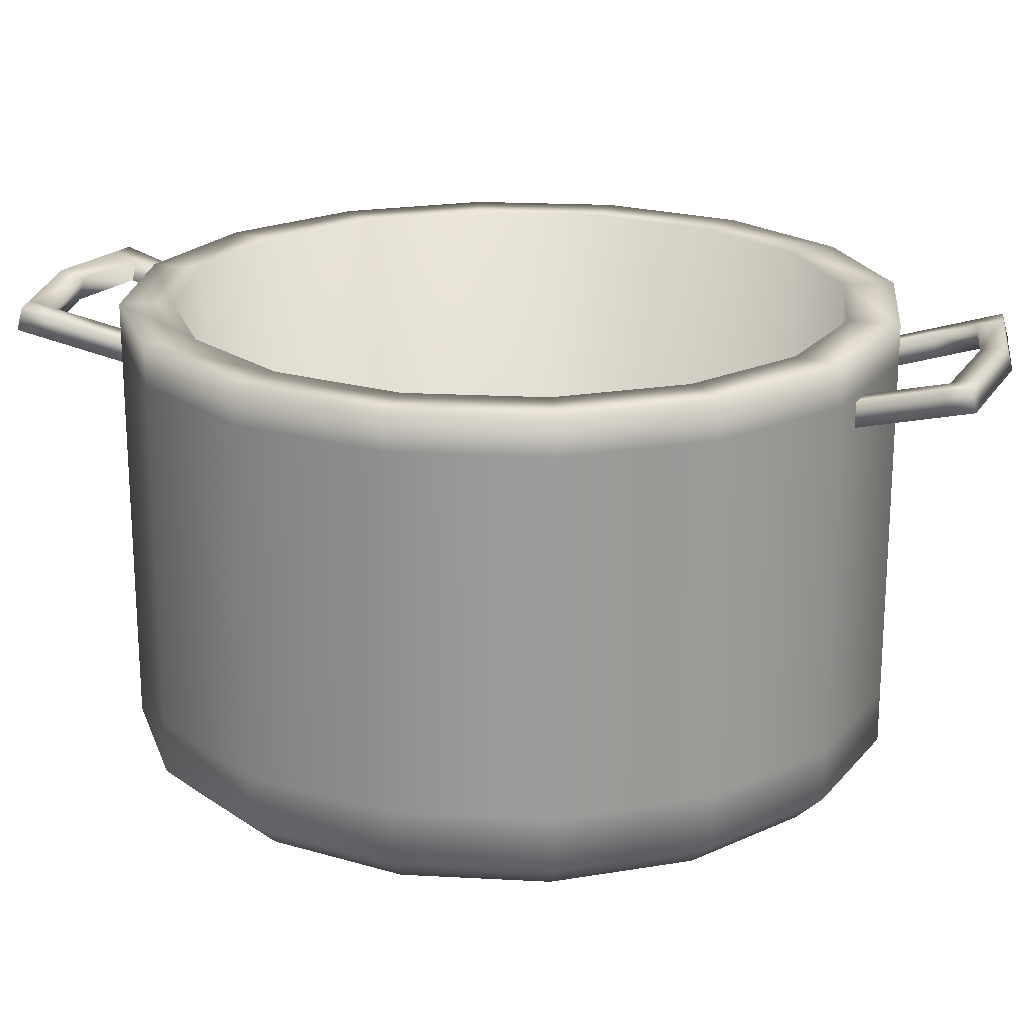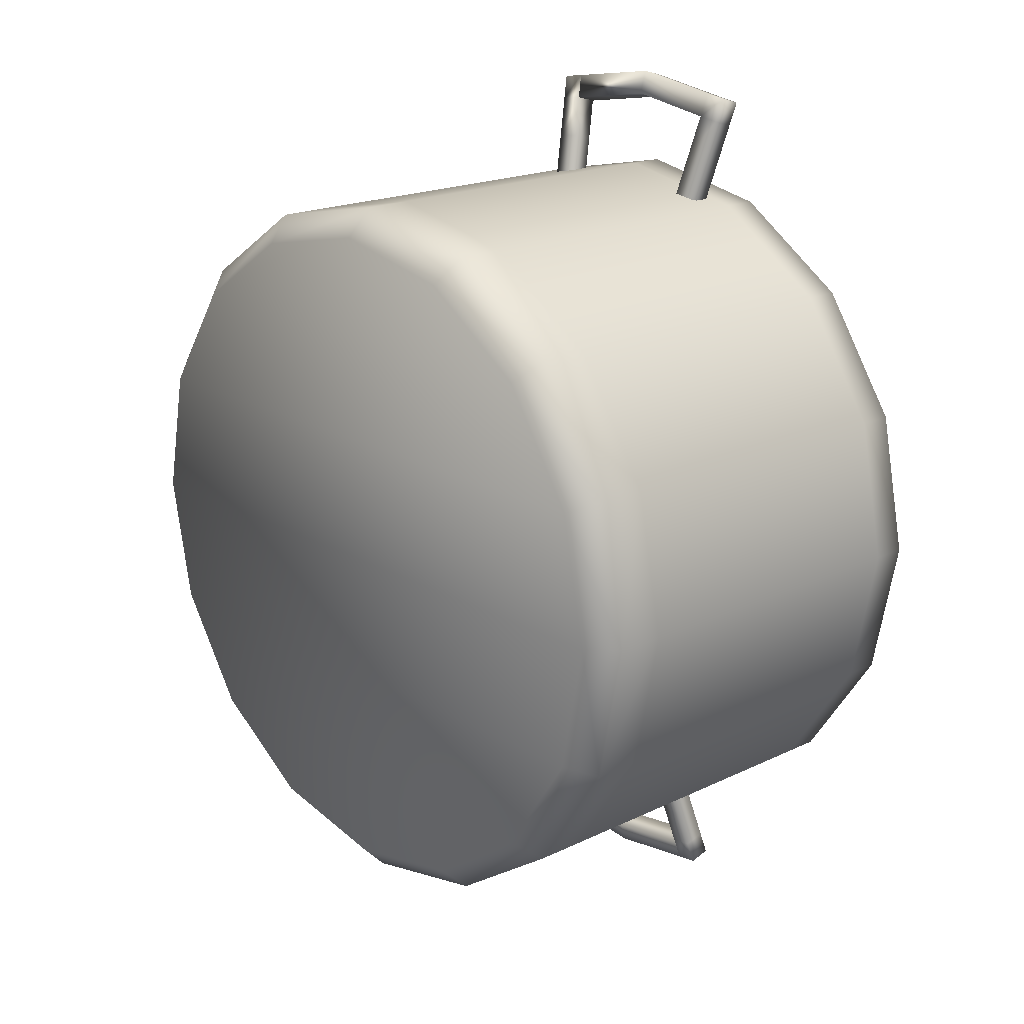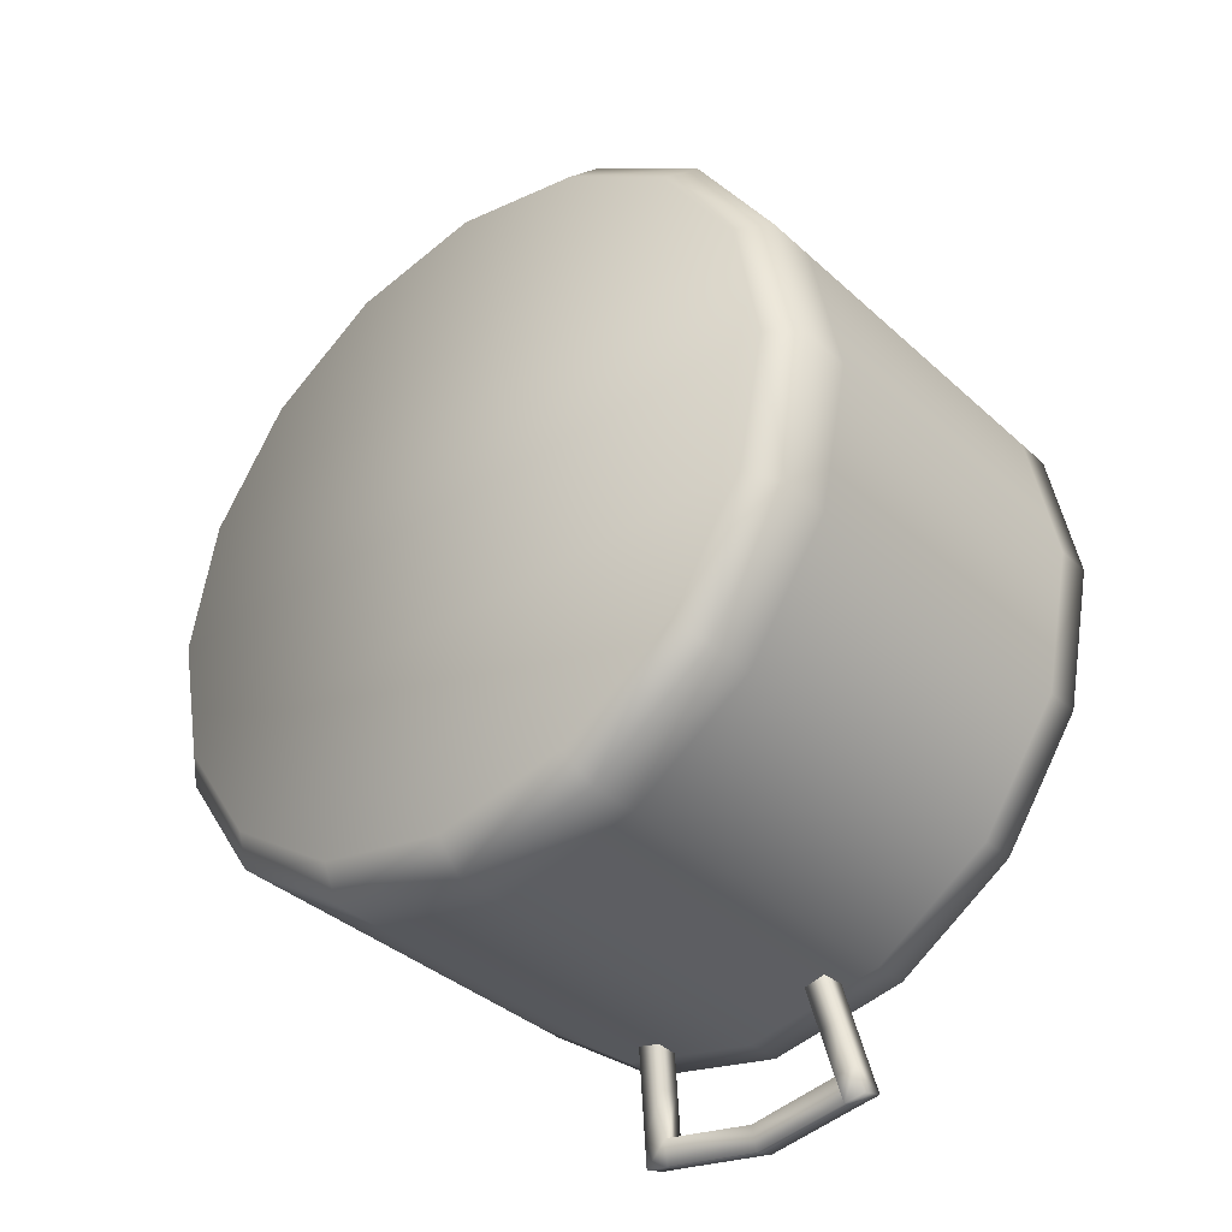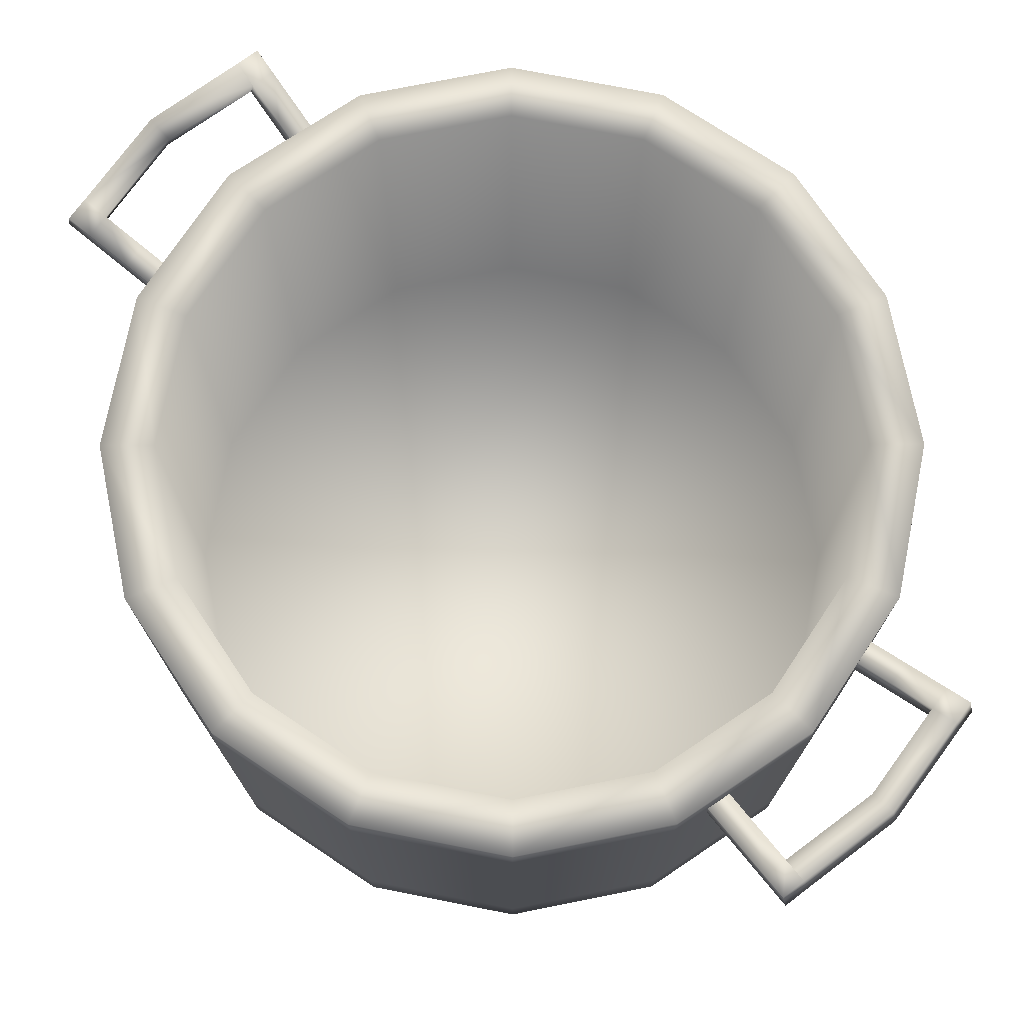
<metadata>
{"format":"obj","ext":"obj","renderer":"f3d","projection":"perspective","resolution":1024,"background":"white","views":[{"elev":20.6,"azim":106.8,"up":"+Y"},{"elev":19.0,"azim":47.7,"up":"+Z"},{"elev":-36.3,"azim":40.3,"up":"+Z"},{"elev":74.2,"azim":134.9,"up":"+Y"}]}
</metadata>
<code>
g Cookware_PotMed(Clone)
v -0.1913 0.5517 -0.4619
v -9.656e-06 0.5517 -0.5
v -9.656e-06 0.6 -0.5
v -0.1913 0.6 -0.4619
v -0.3536 0.5517 -0.3536
v -0.3536 0.6 -0.3536
v -0.4619 0.5517 -0.1913
v -0.4619 0.6 -0.1913
v -0.5 0.5517 9.656e-06
v -0.5 0.6 9.656e-06
v -0.4619 0.5517 0.1913
v -0.4619 0.6 0.1913
v -0.3536 0.5517 0.3536
v -0.3536 0.6 0.3536
v -0.1913 0.5517 0.4619
v -0.1913 0.6 0.4619
v -9.656e-06 0.5517 0.5
v -9.656e-06 0.6 0.5
v -0.166 0.6 0.4007
v -9.656e-06 0.6 0.4337
v -9.656e-06 0.6 0.5
v 0.166 0.6 0.4007
v 0.1913 0.6 0.4619
v 0.1913 0.5517 0.4619
v 0.3536 0.5517 0.3536
v 0.3536 0.6 0.3536
v 0.4619 0.5517 0.1913
v 0.4619 0.6 0.1913
v 0.5 0.5517 9.656e-06
v 0.5 0.6 9.656e-06
v 0.4619 0.5517 -0.1913
v 0.4619 0.6 -0.1913
v 0.3536 0.5517 -0.3536
v 0.3536 0.6 -0.3536
v -9.656e-06 0.5517 0.5
v 0.1913 0.5517 -0.4619
v 0.1913 0.6 -0.4619
v -9.656e-06 0.5517 -0.5
v -9.656e-06 0.6 -0.5
v 0.166 0.6 -0.4007
v -9.656e-06 0.6 -0.4337
v 0.3067 0.6 -0.3067
v 0.4007 0.6 -0.166
v 0.4337 0.6 9.656e-06
v 0.4007 0.6 0.166
v 0.3067 0.6 0.3067
v -0.166 0.6 -0.4007
v -0.3067 0.6 -0.3067
v -0.4007 0.6 -0.166
v -0.4337 0.6 9.656e-06
v -0.4007 0.6 0.166
v -0.3067 0.6 0.3067
v -0.4007 0.6 -0.166
v -0.4007 0.07602 -0.166
v -0.4337 0.07602 9.656e-06
v -0.4337 0.6 9.656e-06
v 0.4007 0.07602 -0.166
v 0.3067 0.07602 -0.3067
v -0.3067 0.07602 -0.3067
v 0.166 0.07602 -0.4007
v -0.166 0.07602 -0.4007
v -9.656e-06 0.07602 -0.4337
v 0.4337 0.07602 9.656e-06
v -0.4007 0.07602 0.166
v -0.3067 0.6 -0.3067
v -0.166 0.6 -0.4007
v -9.656e-06 0.6 -0.4337
v -0.4007 0.6 0.166
v -0.3067 0.07602 0.3067
v -0.3067 0.6 0.3067
v -0.166 0.07602 0.4007
v -0.166 0.6 0.4007
v -9.656e-06 0.07602 0.4337
v -9.656e-06 0.6 0.4337
v 0.4337 0.07602 9.656e-06
v 0.4007 0.07602 0.166
v -0.4007 0.07602 0.166
v 0.3067 0.07602 0.3067
v -0.3067 0.07602 0.3067
v 0.166 0.07602 0.4007
v -0.166 0.07602 0.4007
v -9.656e-06 0.07602 0.4337
v 0.3067 0.6 0.3067
v 0.4007 0.6 0.166
v 0.166 0.6 0.4007
v -9.656e-06 0.6 0.4337
v 0.4337 0.6 9.656e-06
v 0.4007 0.07602 -0.166
v 0.4007 0.6 -0.166
v 0.3067 0.07602 -0.3067
v 0.3067 0.6 -0.3067
v 0.166 0.07602 -0.4007
v 0.166 0.6 -0.4007
v -9.656e-06 0.07602 -0.4337
v -9.656e-06 0.6 -0.4337
v -9.656e-06 0.03628 -0.5
v -9.656e-06 -9.835e-06 -0.463
v 0.1772 -9.835e-06 -0.4278
v 0.1913 0.03628 -0.4619
v 0.3274 -9.835e-06 -0.3274
v 0.3536 0.03628 -0.3536
v 0.4278 -9.835e-06 -0.1772
v 0.4619 0.03628 -0.1913
v 0.463 -9.835e-06 9.656e-06
v 0.5 0.03628 9.656e-06
v 0.4278 -9.835e-06 0.1772
v 0.4619 0.03628 0.1913
v 0.3274 -9.835e-06 0.3274
v 0.3536 0.03628 0.3536
v 0.1772 -9.835e-06 0.4278
v 0.1913 0.03628 0.4619
v -9.656e-06 -9.835e-06 0.463
v -9.656e-06 0.03628 0.5
v -0.3274 -9.835e-06 -0.3274
v -0.1772 -9.835e-06 -0.4278
v -0.463 -9.835e-06 9.656e-06
v -0.4278 -9.835e-06 -0.1772
v -0.4278 -9.835e-06 0.1772
v -0.1772 -9.835e-06 0.4278
v -0.3274 -9.835e-06 0.3274
v -9.656e-06 0.1028 0.5
v 0.1913 0.1028 0.4619
v -9.656e-06 0.2633 0.5
v 0.1913 0.2633 0.4619
v -9.656e-06 0.4571 0.5
v 0.1913 0.4571 0.4619
v 0.3536 0.2633 0.3536
v 0.3536 0.4571 0.3536
v 0.4619 0.2633 0.1913
v 0.4619 0.4571 0.1913
v 0.5 0.2633 9.656e-06
v 0.5 0.4571 9.656e-06
v 0.4619 0.2633 -0.1913
v 0.4619 0.4571 -0.1913
v 0.3536 0.2633 -0.3536
v 0.3536 0.4571 -0.3536
v 0.1913 0.2633 -0.4619
v 0.1913 0.4571 -0.4619
v -9.656e-06 0.2633 -0.5
v -9.656e-06 0.4571 -0.5
v 0.3536 0.1028 -0.3536
v 0.4619 0.1028 -0.1913
v 0.5 0.1028 9.656e-06
v 0.4619 0.1028 0.1913
v 0.3536 0.1028 0.3536
v 0.1913 0.1028 -0.4619
v -9.656e-06 0.1028 -0.5
v -9.656e-06 0.03628 0.5
v -9.656e-06 -9.835e-06 0.463
v -0.1772 -9.835e-06 0.4278
v -0.1913 0.03628 0.4619
v -0.3274 -9.835e-06 0.3274
v -0.3536 0.03628 0.3536
v -0.4278 -9.835e-06 0.1772
v -0.4619 0.03628 0.1913
v -0.463 -9.835e-06 9.656e-06
v -0.5 0.03628 9.656e-06
v -0.4278 -9.835e-06 -0.1772
v -0.4619 0.03628 -0.1913
v -0.3274 -9.835e-06 -0.3274
v -0.3536 0.03628 -0.3536
v -0.1772 -9.835e-06 -0.4278
v -0.1913 0.03628 -0.4619
v -9.656e-06 -9.835e-06 -0.463
v -9.656e-06 0.03628 -0.5
v -0.1913 0.1028 -0.4619
v -0.3536 0.1028 -0.3536
v -0.1913 0.2633 -0.4619
v -9.656e-06 0.2633 -0.5
v -9.656e-06 0.4571 -0.5
v -0.1913 0.4571 -0.4619
v -0.3536 0.2633 -0.3536
v -0.3536 0.4571 -0.3536
v -0.4619 0.2633 -0.1913
v -0.4619 0.4571 -0.1913
v -0.5 0.2633 9.656e-06
v -0.5 0.4571 9.656e-06
v -0.4619 0.2633 0.1913
v -0.4619 0.4571 0.1913
v -0.3536 0.2633 0.3536
v -0.3536 0.4571 0.3536
v -0.1913 0.2633 0.4619
v -0.1913 0.4571 0.4619
v -9.656e-06 0.2633 0.5
v -9.656e-06 0.4571 0.5
v -9.656e-06 0.1028 0.5
v -0.1913 0.1028 0.4619
v -0.3536 0.1028 0.3536
v -0.4619 0.1028 0.1913
v -0.5 0.1028 9.656e-06
v -0.4619 0.1028 -0.1913
v -0.1357 0.5251 0.5277
v -0.1275 0.5101 0.472
v -0.1275 0.5402 0.4639
v -0.1357 0.5552 0.5196
v -0.09671 0.5413 0.4681
v -0.1048 0.5563 0.5238
v -0.1437 0.5702 0.5752
v -0.1129 0.5714 0.5794
v -0.1484 0.579 0.6075
v -0.1176 0.5801 0.6117
v -0.1484 0.5489 0.6156
v -0.1437 0.5402 0.5833
v -0.1129 0.5714 0.5794
v 0.0143 0.5853 0.6309
v 0.0143 0.5765 0.5986
v -0.1129 0.5413 0.5875
v 0.0143 0.5465 0.6067
v 0.1415 0.5714 0.5794
v 0.1415 0.5413 0.5875
v 0.1462 0.5801 0.6117
v 0.1724 0.5702 0.5752
v 0.1771 0.579 0.6075
v 0.1643 0.5552 0.5196
v 0.1334 0.5563 0.5238
v 0.1724 0.5402 0.5833
v 0.1771 0.5489 0.6156
v 0.1562 0.5402 0.4639
v 0.1562 0.5101 0.472
v 0.1643 0.5251 0.5277
v 0.1253 0.5413 0.4681
v -0.1176 0.55 0.6198
v -0.1484 0.5489 0.6156
v -0.1484 0.579 0.6075
v -0.1176 0.5801 0.6117
v -0.1437 0.5402 0.5833
v -0.1129 0.5413 0.5875
v -0.1357 0.5251 0.5277
v -0.1048 0.5263 0.5319
v -0.1129 0.5714 0.5794
v -0.1048 0.5563 0.5238
v 0.0143 0.5552 0.639
v 0.0143 0.5853 0.6309
v 0.0143 0.5465 0.6067
v -0.1129 0.5413 0.5875
v 0.1462 0.55 0.6198
v 0.1462 0.5801 0.6117
v 0.1771 0.5489 0.6156
v 0.1771 0.579 0.6075
v 0.1415 0.5413 0.5875
v 0.1724 0.5402 0.5833
v 0.1334 0.5263 0.5319
v 0.1643 0.5251 0.5277
v 0.1334 0.5563 0.5238
v 0.1415 0.5714 0.5794
v 0.1253 0.5413 0.4681
v 0.1253 0.5113 0.4762
v 0.1562 0.5101 0.472
v 0.0143 0.5465 0.6067
v 0.0143 0.5552 0.639
v 0.0143 0.5853 0.6309
v 0.0143 0.5765 0.5986
v -0.09671 0.5113 0.4762
v -0.09671 0.5413 0.4681
v -0.1275 0.5101 0.472
v 0.1505 0.5251 -0.5277
v 0.1424 0.5101 -0.472
v 0.1424 0.5402 -0.4639
v 0.1505 0.5552 -0.5196
v 0.1116 0.5413 -0.4681
v 0.1197 0.5563 -0.5238
v 0.1586 0.5702 -0.5752
v 0.1278 0.5714 -0.5794
v 0.1633 0.579 -0.6075
v 0.1325 0.5801 -0.6117
v 0.1586 0.5402 -0.5833
v 0.1633 0.5489 -0.6156
v 0.1278 0.5714 -0.5794
v 0.0005558 0.5853 -0.6309
v 0.0005558 0.5765 -0.5986
v 0.1278 0.5413 -0.5875
v 0.0005558 0.5465 -0.6067
v -0.1267 0.5714 -0.5794
v -0.1267 0.5413 -0.5875
v -0.1314 0.5801 -0.6117
v -0.1575 0.5702 -0.5752
v -0.1622 0.579 -0.6075
v -0.1494 0.5552 -0.5196
v -0.1186 0.5563 -0.5238
v -0.1575 0.5402 -0.5833
v -0.1622 0.5489 -0.6156
v -0.1413 0.5402 -0.4639
v -0.1413 0.5101 -0.472
v -0.1494 0.5251 -0.5277
v -0.1105 0.5413 -0.4681
v 0.1325 0.55 -0.6198
v 0.1633 0.5489 -0.6156
v 0.1633 0.579 -0.6075
v 0.1325 0.5801 -0.6117
v 0.1586 0.5402 -0.5833
v 0.1278 0.5413 -0.5875
v 0.1505 0.5251 -0.5277
v 0.1197 0.5263 -0.5319
v 0.1278 0.5714 -0.5794
v 0.1197 0.5563 -0.5238
v 0.0005558 0.5552 -0.639
v 0.0005558 0.5853 -0.6309
v 0.0005558 0.5465 -0.6067
v 0.1278 0.5413 -0.5875
v -0.1314 0.55 -0.6198
v -0.1314 0.5801 -0.6117
v -0.1622 0.5489 -0.6156
v -0.1622 0.579 -0.6075
v -0.1267 0.5413 -0.5875
v -0.1575 0.5402 -0.5833
v -0.1186 0.5263 -0.5319
v -0.1494 0.5251 -0.5277
v -0.1186 0.5563 -0.5238
v -0.1267 0.5714 -0.5794
v -0.1105 0.5413 -0.4681
v -0.1105 0.5113 -0.4762
v -0.1413 0.5101 -0.472
v 0.1116 0.5113 -0.4762
v 0.1116 0.5413 -0.4681
v 0.1424 0.5101 -0.472
v -9.656e-06 0.1028 -0.5
g Cookware_PotMed(Clone)_0
f 3 2 1
f 4 3 1
f 4 1 5
f 6 4 5
f 6 5 7
f 8 6 7
f 8 7 9
f 10 8 9
f 10 9 11
f 12 10 11
f 12 11 13
f 14 12 13
f 14 13 15
f 16 14 15
f 16 15 17
f 18 16 17
f 14 16 19
f 19 16 20
f 16 21 20
f 20 21 22
f 21 23 22
f 23 21 24
f 23 24 25
f 26 23 25
f 26 25 27
f 28 26 27
f 28 27 29
f 30 28 29
f 30 29 31
f 32 30 31
f 32 31 33
f 34 32 33
f 21 35 24
f 34 33 36
f 37 34 36
f 37 36 38
f 39 37 38
f 34 37 40
f 40 37 41
f 37 3 41
f 42 34 40
f 32 34 42
f 43 32 42
f 30 32 43
f 44 30 43
f 28 30 44
f 45 28 44
f 26 28 45
f 46 26 45
f 23 26 46
f 22 23 46
f 41 3 47
f 3 4 47
f 47 4 48
f 4 6 48
f 48 6 49
f 6 8 49
f 49 8 50
f 8 10 50
f 50 10 51
f 10 12 51
f 51 12 52
f 12 14 52
f 52 14 19
f 55 54 53
f 56 55 53
f 54 55 57
f 54 57 58
f 59 54 58
f 59 58 60
f 61 59 60
f 60 62 61
f 55 63 57
f 55 64 63
f 64 55 56
f 54 59 65
f 53 54 65
f 59 61 66
f 65 59 66
f 61 62 67
f 66 61 67
f 68 64 56
f 69 64 68
f 70 69 68
f 71 69 70
f 72 71 70
f 73 71 72
f 74 73 72
f 77 76 75
f 77 78 76
f 77 79 78
f 79 80 78
f 79 81 80
f 81 82 80
f 76 78 83
f 84 76 83
f 75 76 84
f 78 80 85
f 83 78 85
f 80 82 86
f 85 80 86
f 87 75 84
f 88 75 87
f 89 88 87
f 90 88 89
f 91 90 89
f 92 90 91
f 93 92 91
f 94 92 93
f 95 94 93
f 98 97 96
f 99 98 96
f 100 98 99
f 101 100 99
f 102 100 101
f 103 102 101
f 104 102 103
f 105 104 103
f 106 104 105
f 107 106 105
f 108 106 107
f 109 108 107
f 110 108 109
f 111 110 109
f 112 110 111
f 113 112 111
f 98 100 114
f 98 114 115
f 115 97 98
f 102 104 116
f 102 116 117
f 100 117 114
f 100 102 117
f 106 108 118
f 104 118 116
f 104 106 118
f 110 112 119
f 110 119 120
f 108 120 118
f 108 110 120
f 121 113 111
f 122 121 111
f 123 121 122
f 124 123 122
f 125 123 124
f 126 125 124
f 126 124 127
f 128 126 127
f 128 127 129
f 130 128 129
f 130 129 131
f 132 130 131
f 132 131 133
f 134 132 133
f 134 133 135
f 136 134 135
f 136 135 137
f 138 136 137
f 138 137 139
f 140 138 139
f 36 138 140
f 38 36 140
f 33 136 138
f 36 33 138
f 25 128 130
f 27 25 130
f 27 130 132
f 29 27 132
f 29 132 134
f 31 29 134
f 31 134 136
f 33 31 136
f 135 133 141
f 133 142 141
f 133 131 142
f 131 143 142
f 131 129 143
f 129 144 143
f 129 127 144
f 127 145 144
f 127 124 145
f 124 122 145
f 145 122 109
f 122 111 109
f 145 109 107
f 144 145 107
f 144 107 105
f 143 144 105
f 143 105 103
f 142 143 103
f 142 103 101
f 141 142 101
f 141 101 99
f 146 141 99
f 135 141 146
f 137 135 146
f 137 146 147
f 139 137 147
f 146 99 96
f 147 146 96
f 150 149 148
f 151 150 148
f 152 150 151
f 153 152 151
f 154 152 153
f 155 154 153
f 156 154 155
f 157 156 155
f 158 156 157
f 159 158 157
f 160 158 159
f 161 160 159
f 162 160 161
f 163 162 161
f 164 162 163
f 165 164 163
f 166 163 161
f 167 166 161
f 167 161 159
f 168 166 167
f 168 169 166
f 170 169 168
f 171 170 168
f 171 168 172
f 172 168 167
f 173 171 172
f 173 172 174
f 175 173 174
f 175 174 176
f 177 175 176
f 177 176 178
f 179 177 178
f 179 178 180
f 181 179 180
f 181 180 182
f 183 181 182
f 183 182 184
f 185 183 184
f 1 171 173
f 5 1 173
f 5 173 175
f 7 5 175
f 7 175 177
f 9 7 177
f 9 177 179
f 11 9 179
f 11 179 181
f 13 11 181
f 13 181 183
f 15 13 183
f 15 183 185
f 17 15 185
f 184 182 186
f 182 187 186
f 182 180 187
f 180 188 187
f 180 178 188
f 178 189 188
f 178 176 189
f 176 190 189
f 176 174 190
f 174 191 190
f 174 172 191
f 172 167 191
f 191 167 159
f 191 159 157
f 190 191 157
f 190 157 155
f 189 190 155
f 189 155 153
f 188 189 153
f 188 153 151
f 187 188 151
f 187 151 148
f 186 187 148
f 194 193 192
f 195 194 192
f 194 195 196
f 195 197 196
f 195 198 197
f 198 199 197
f 198 200 199
f 200 201 199
f 200 198 202
f 198 203 202
f 195 192 203
f 198 195 203
f 201 205 204
f 205 206 204
f 204 206 207
f 206 208 207
f 208 206 209
f 210 208 209
f 206 205 211
f 209 206 211
f 209 211 212
f 211 213 212
f 209 212 214
f 215 209 214
f 216 212 213
f 217 216 213
f 215 214 218
f 219 218 214
f 220 219 214
f 220 214 212
f 216 220 212
f 221 215 218
f 224 223 222
f 225 224 222
f 222 223 226
f 227 222 226
f 227 226 228
f 229 227 228
f 230 227 229
f 231 230 229
f 222 232 225
f 232 233 225
f 234 232 222
f 235 234 222
f 233 232 236
f 237 233 236
f 236 238 237
f 238 239 237
f 238 236 240
f 232 234 240
f 236 232 240
f 241 238 240
f 241 240 242
f 243 241 242
f 242 240 244
f 240 245 244
f 242 244 246
f 247 242 246
f 243 242 247
f 248 243 247
f 251 250 249
f 252 251 249
f 231 229 253
f 254 231 253
f 253 229 255
f 229 228 255
f 258 257 256
f 259 258 256
f 258 259 260
f 259 261 260
f 259 262 261
f 262 263 261
f 262 264 263
f 264 265 263
f 259 256 266
f 262 259 266
f 264 262 266
f 267 264 266
f 265 269 268
f 269 270 268
f 268 270 271
f 270 272 271
f 272 270 273
f 274 272 273
f 270 269 275
f 273 270 275
f 273 275 276
f 275 277 276
f 273 276 278
f 279 273 278
f 280 276 277
f 281 280 277
f 279 278 282
f 283 282 278
f 284 283 278
f 284 278 276
f 280 284 276
f 285 279 282
f 288 287 286
f 289 288 286
f 286 287 290
f 291 286 290
f 291 290 292
f 293 291 292
f 294 291 293
f 295 294 293
f 286 296 289
f 296 297 289
f 298 296 286
f 299 298 286
f 297 296 300
f 301 297 300
f 300 302 301
f 302 303 301
f 302 300 304
f 296 298 304
f 300 296 304
f 305 302 304
f 305 304 306
f 307 305 306
f 306 304 308
f 304 309 308
f 306 308 310
f 311 306 310
f 307 306 311
f 312 307 311
f 295 293 313
f 314 295 313
f 313 293 315
f 293 292 315
f 35 125 126
f 24 35 126
f 24 126 128
f 25 24 128
f 2 170 171
f 1 2 171
f 169 316 166
f 166 316 163
f 316 165 163

</code>
